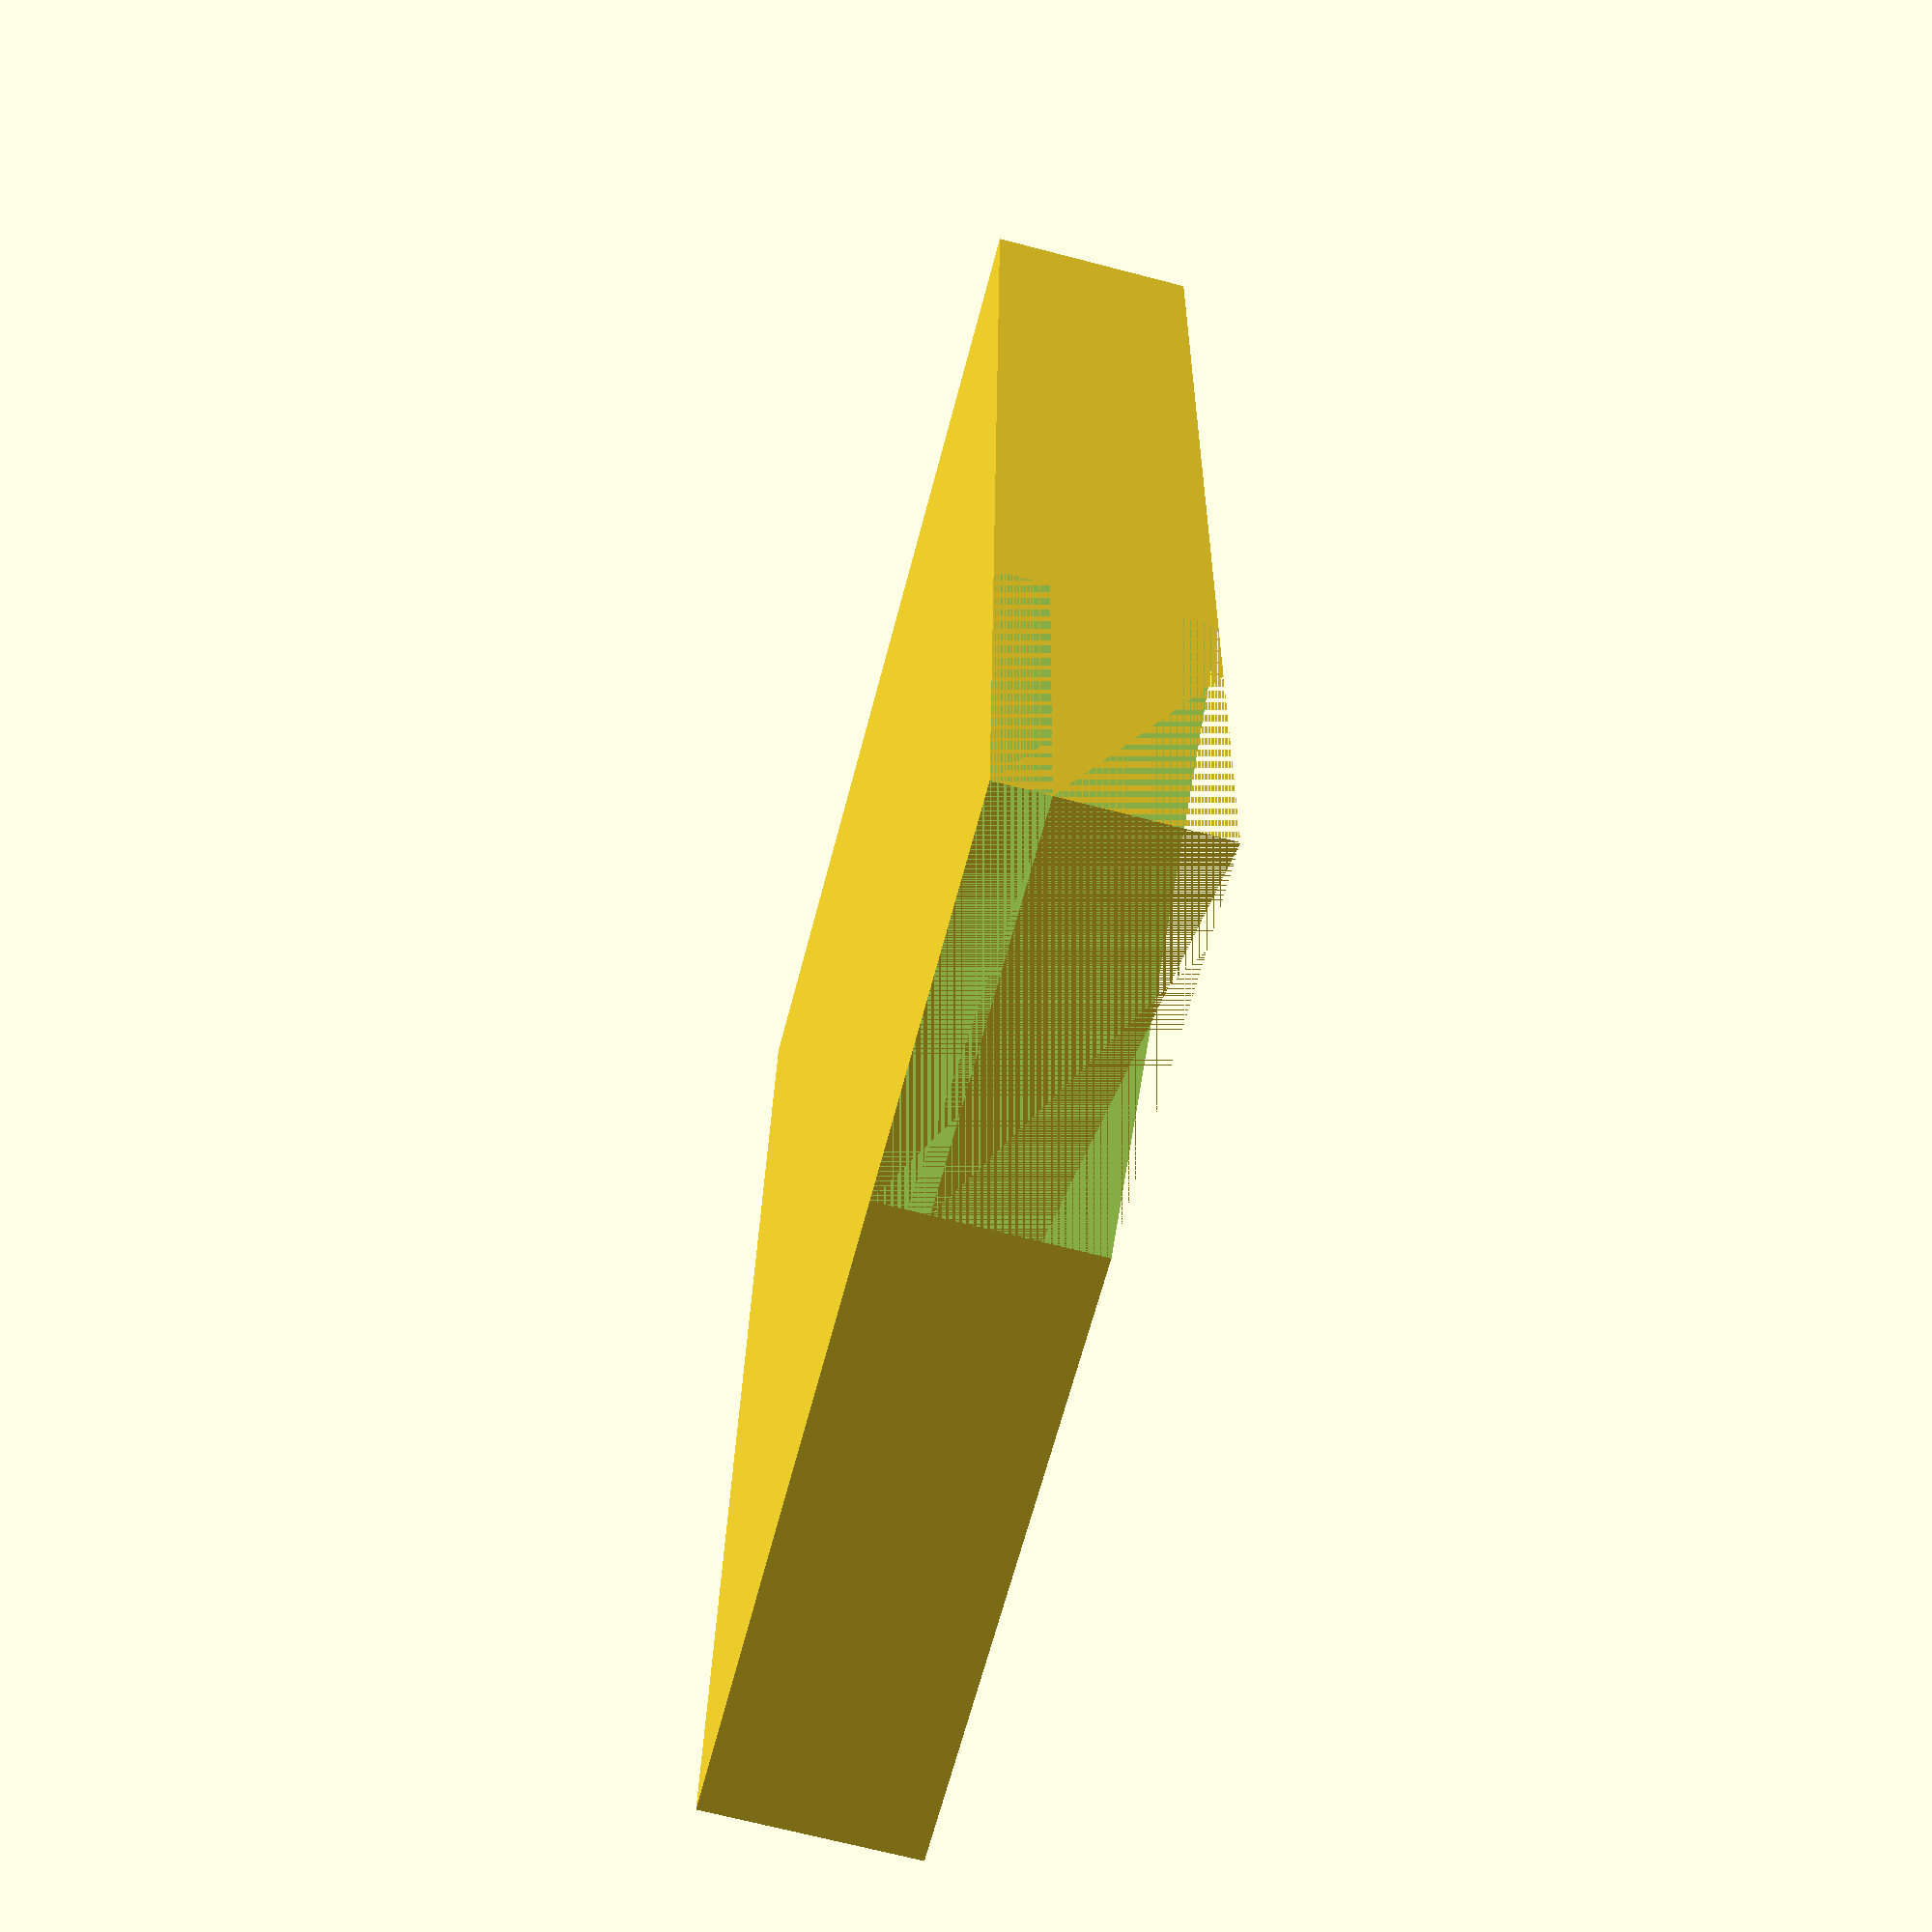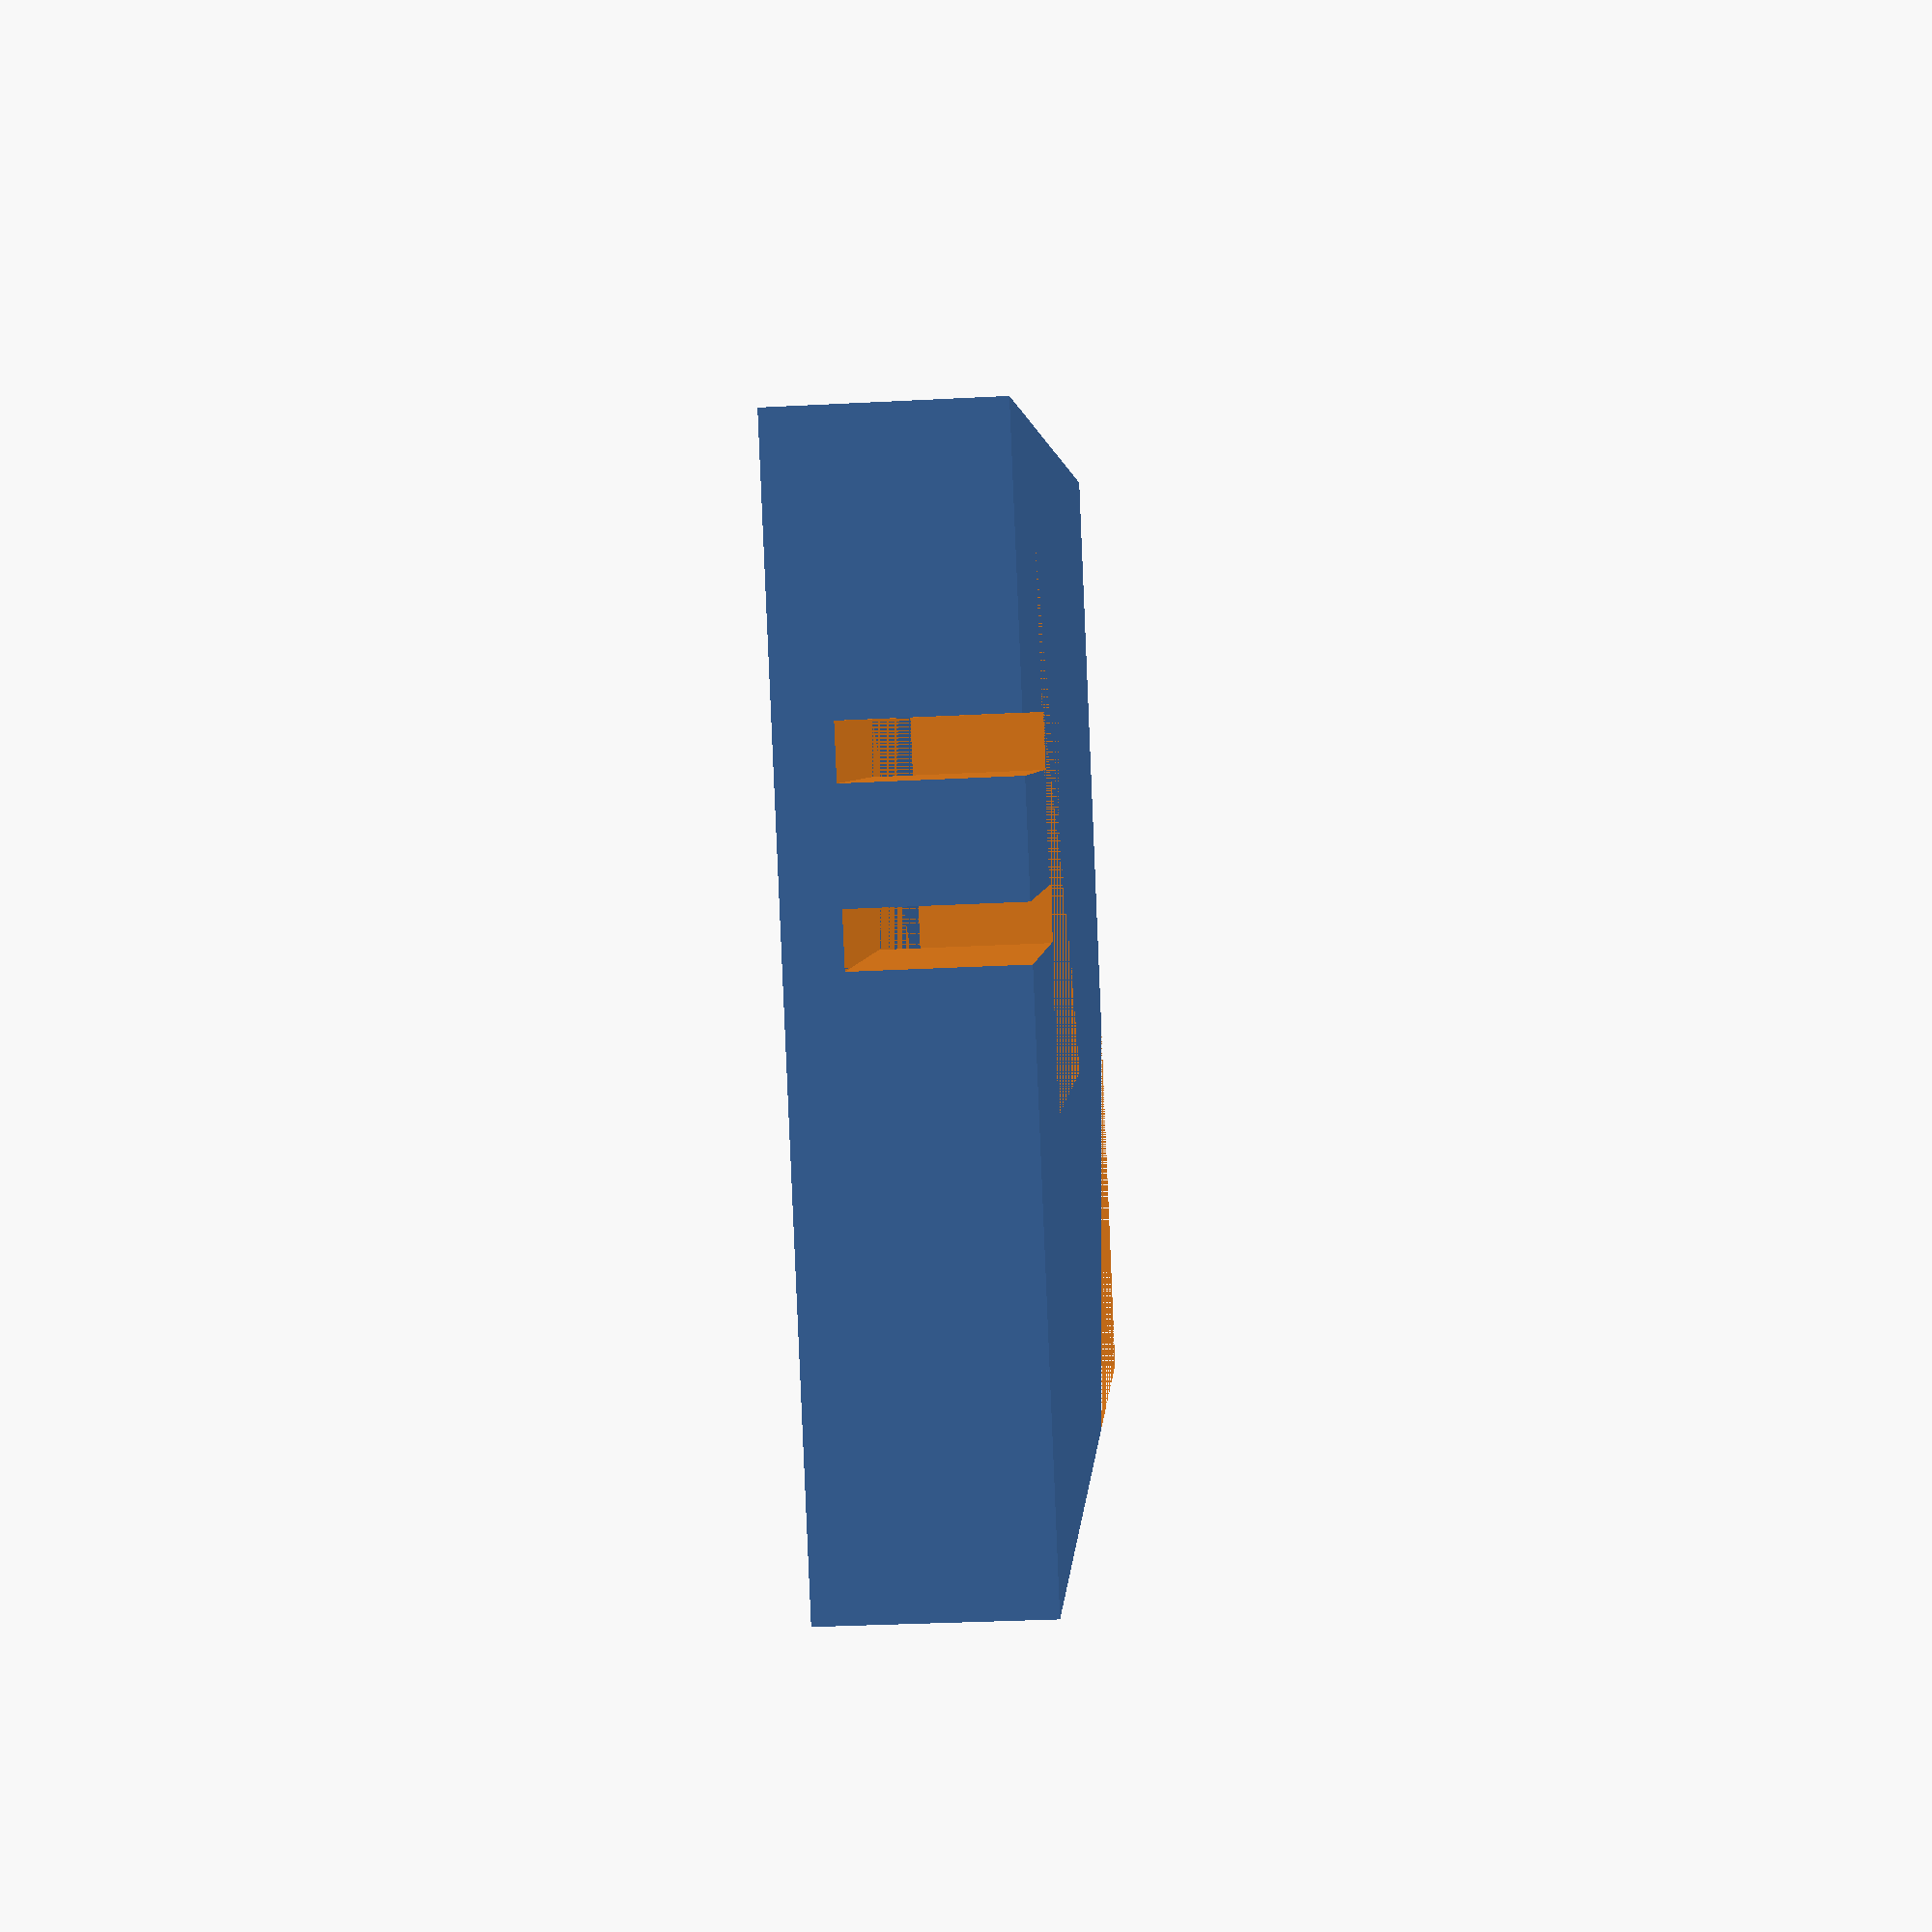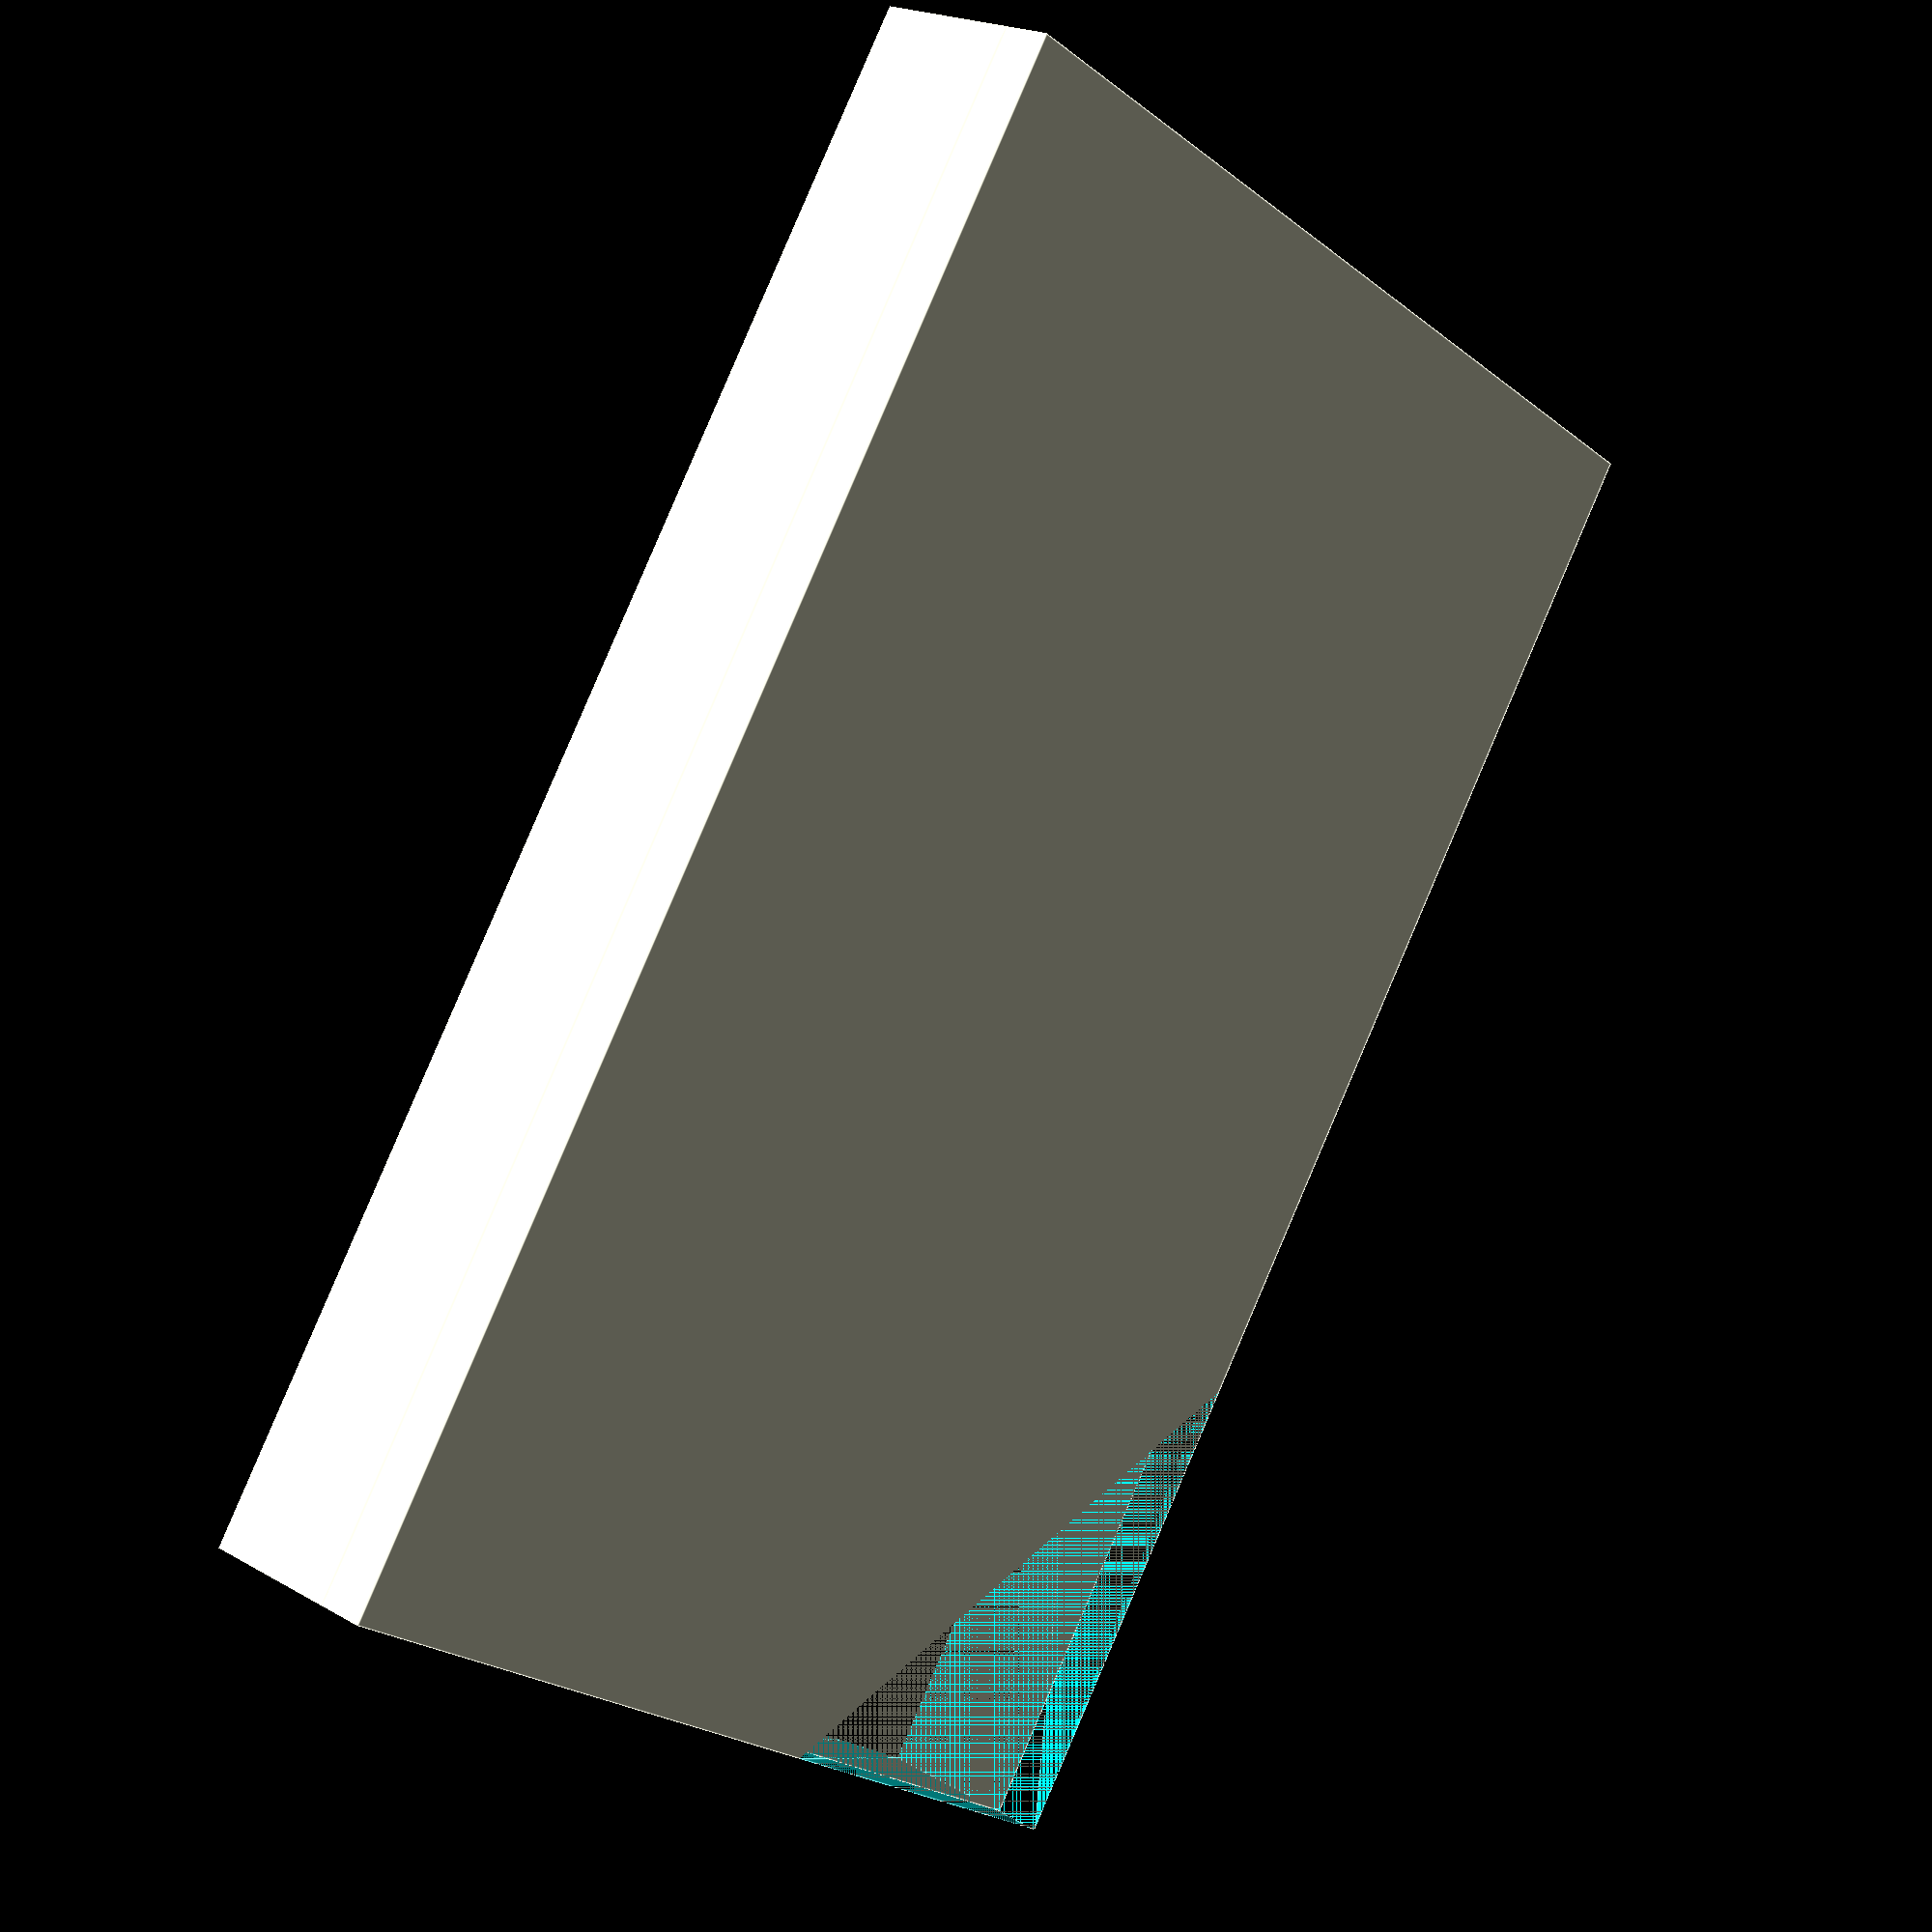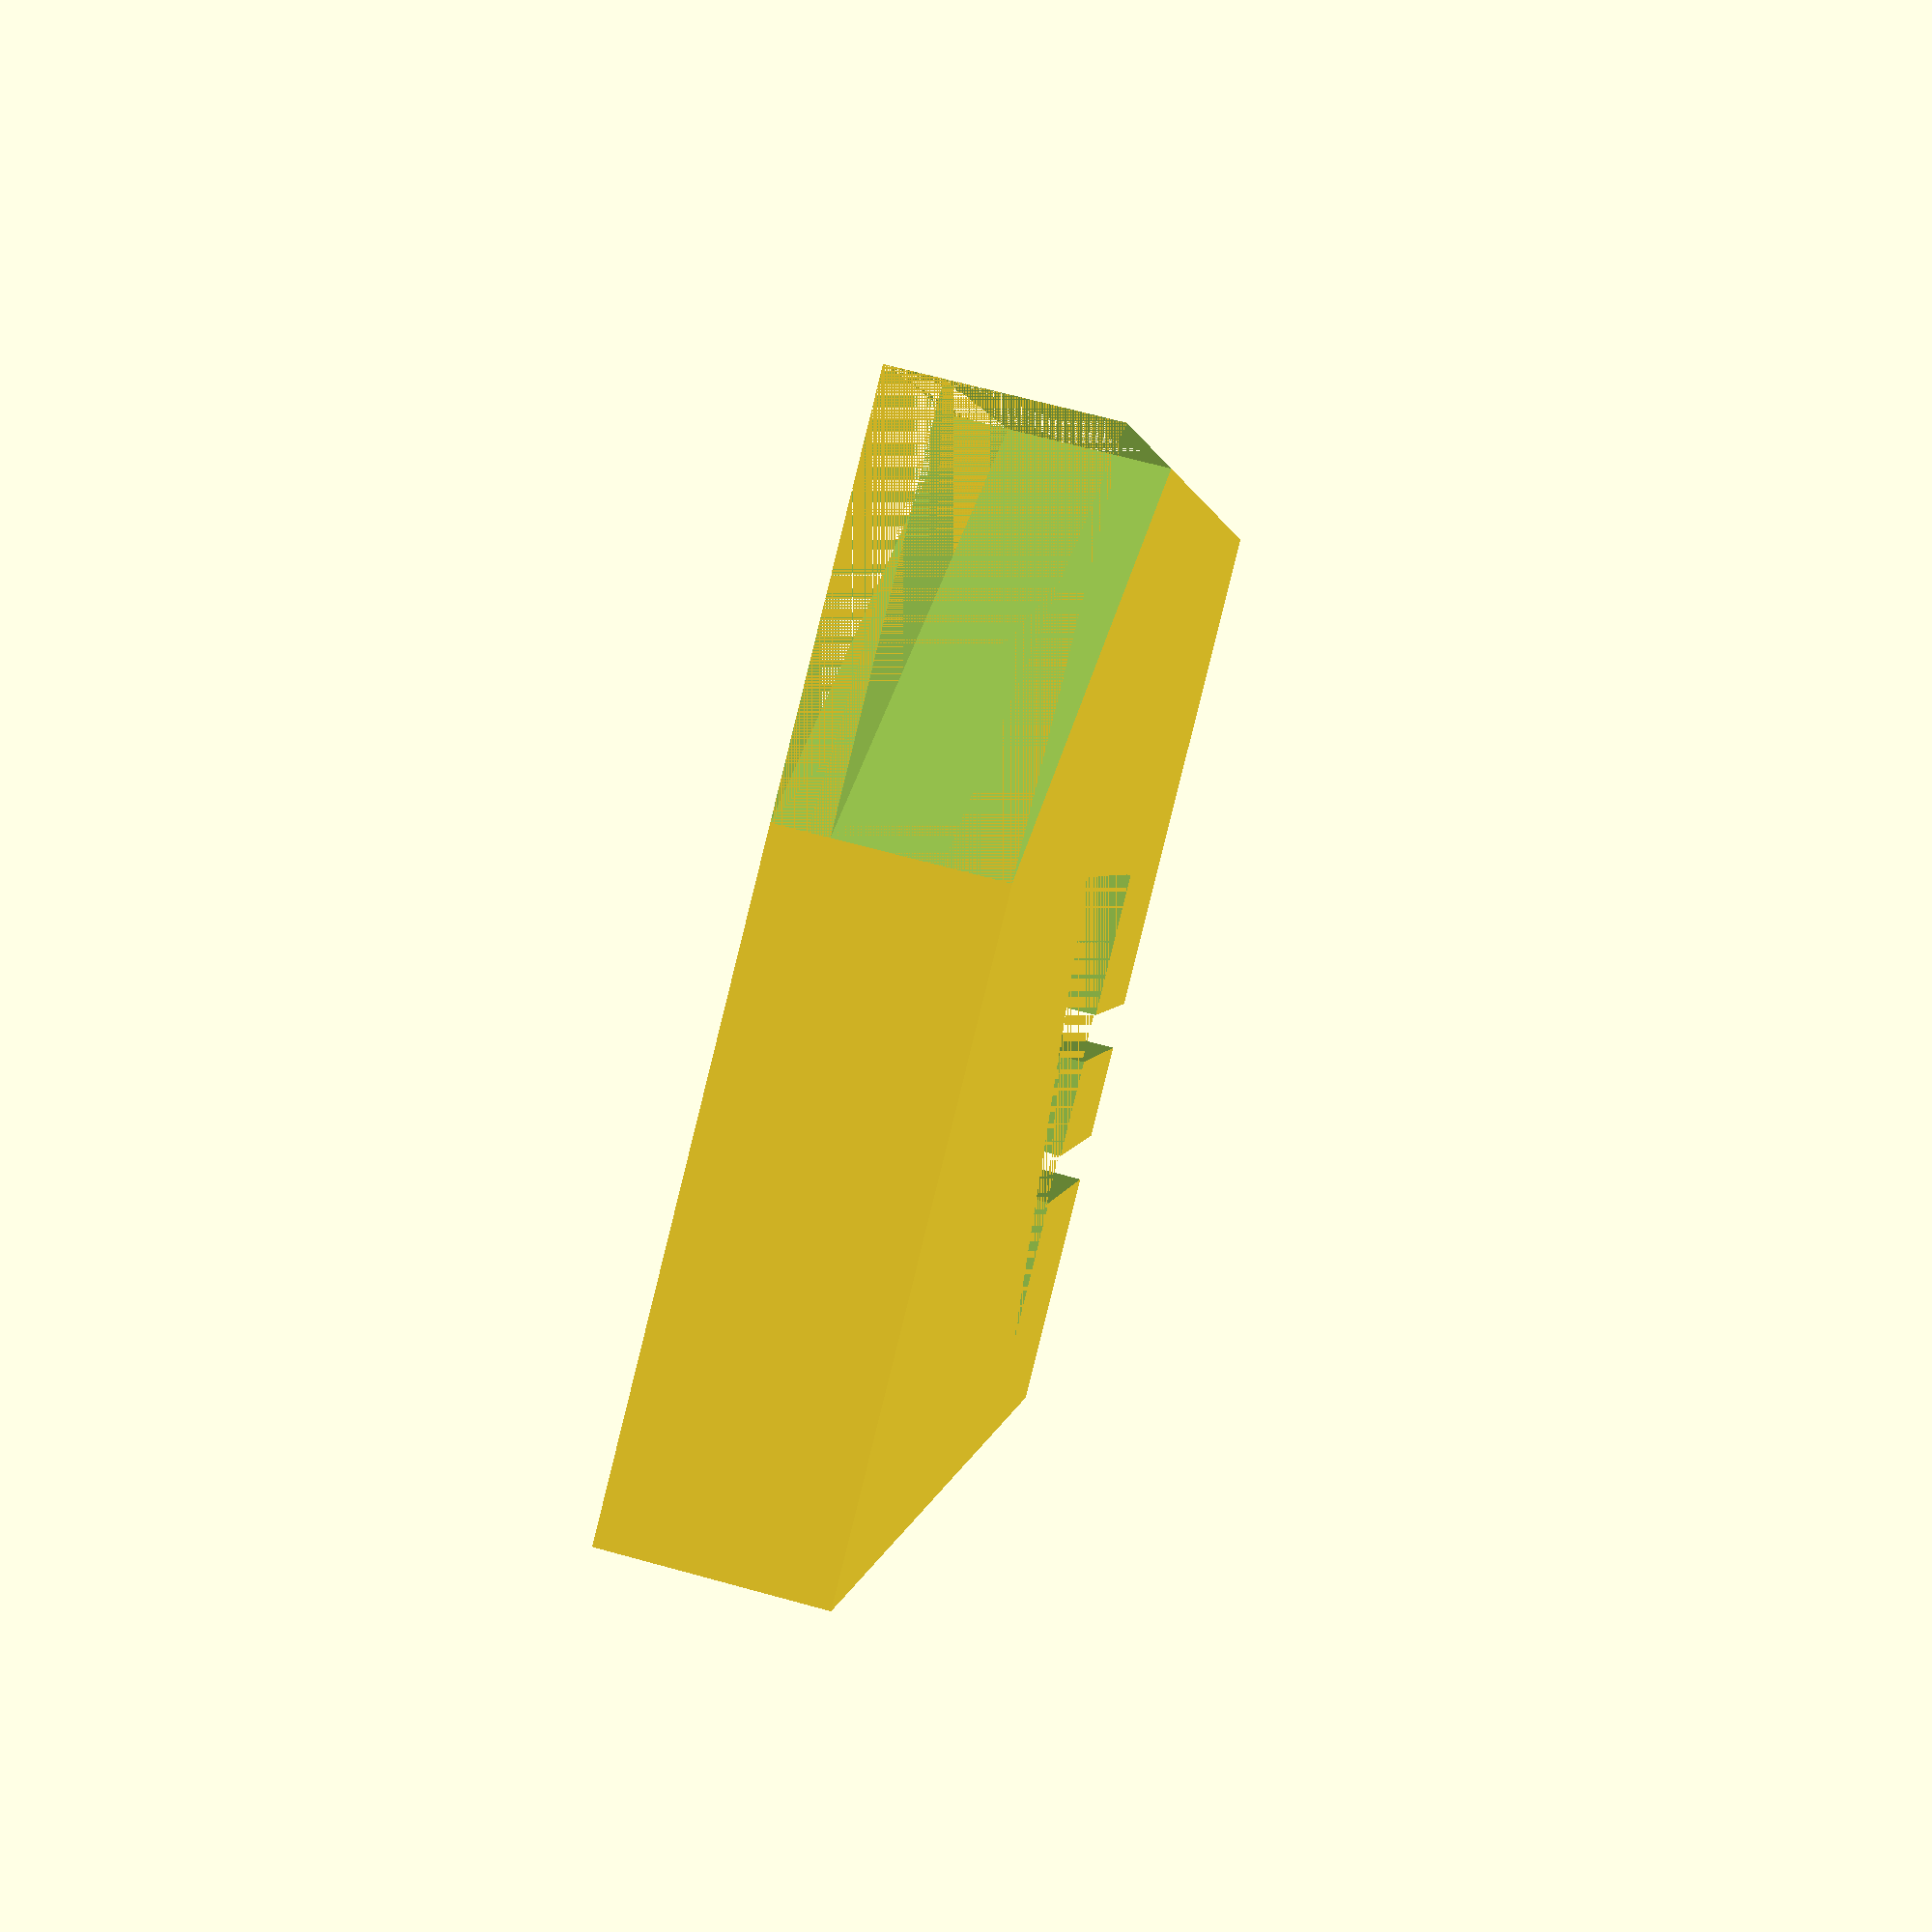
<openscad>
thickness = 4.0;
base = 1.0;
width = 30.0;       // increased from 28 to 30
height = 19.5;      // reduced from 20.5 to 19.5
hole_width = 10.0;      // reduced by 1mm
hole_height = 10.0;     // reduced by 1mm

pin_x = 18.0;       // translated 2mm towards flat edge
pin_y = 6.5;
pin_width = 1.0;
pin_bredth = 1.0;
pin_depth = 0.5;

cut_out_y_length=7.5;
cut_out_x_length=9.5;
cut_out_NE_x_offset=0;
cut_out_NE_y_offset=height-cut_out_y_length;
cut_out_SW_x_offset=cut_out_x_length;
cut_out_SW_y_offset=height;
cut_out_SE_x_offset=0;
cut_out_SE_y_offset=height;

wire_notch_upper_N_y_offset=5;
wire_notch_lower_N_y_offset=8;
wire_notch_length=10;

cross_hair_90_degree_length=9;      // increased by 2mm
cross_hair_thickness = 0.5;

cross_hair_north_south_x_offset=pin_x+pin_width/4.0;
cross_hair_north_south_y_offset=pin_y+pin_bredth/2.0-cross_hair_90_degree_length/2.0;
cross_hair_east_west_x_offset=cross_hair_north_south_x_offset-cross_hair_90_degree_length/2.0;
cross_hair_east_west_y_offset=cross_hair_north_south_y_offset-pin_bredth/4.0+cross_hair_90_degree_length/2.0;

translate([0,0,1])

    difference()
    {
        cube([width,height,thickness-base]);

        translate ([13,2,0])        // translated hole extra 2mm towards flat edge
            cube([hole_width,hole_height,thickness-base]);

        linear_extrude(height = thickness, center = false)        
            translate([0,0,thickness])
                polygon(points=[[cut_out_NE_x_offset,cut_out_NE_y_offset],[cut_out_SW_x_offset,cut_out_SW_y_offset],[cut_out_SE_x_offset,cut_out_SE_y_offset]]);

        translate ([22.5,wire_notch_upper_N_y_offset,0])
            cube([wire_notch_length,1,thickness]);

        translate ([22.5,wire_notch_lower_N_y_offset,0])
            cube([wire_notch_length,1,thickness]);

    }

    difference()
    {
        cube([width,height,base]);

        translate ([pin_x,pin_y,base-pin_depth])
            cube([pin_width,pin_bredth,pin_depth]);

        translate ([cross_hair_north_south_x_offset,cross_hair_north_south_y_offset,base-pin_depth])
            cube([cross_hair_thickness,cross_hair_90_degree_length,thickness-base]);

        translate ([cross_hair_east_west_x_offset,cross_hair_east_west_y_offset,base-pin_depth])
            cube([cross_hair_90_degree_length,cross_hair_thickness, thickness-base]);

        linear_extrude(height = thickness, center = false)
            translate([0,0,thickness])
                polygon(points=[[cut_out_NE_x_offset,cut_out_NE_y_offset],[cut_out_SW_x_offset,cut_out_SW_y_offset],[cut_out_SE_x_offset,cut_out_SE_y_offset]]);
    }
    

</openscad>
<views>
elev=248.1 azim=87.4 roll=284.7 proj=p view=solid
elev=212.0 azim=325.0 roll=265.8 proj=p view=solid
elev=339.6 azim=236.9 roll=136.0 proj=p view=edges
elev=113.4 azim=244.3 roll=254.5 proj=p view=wireframe
</views>
